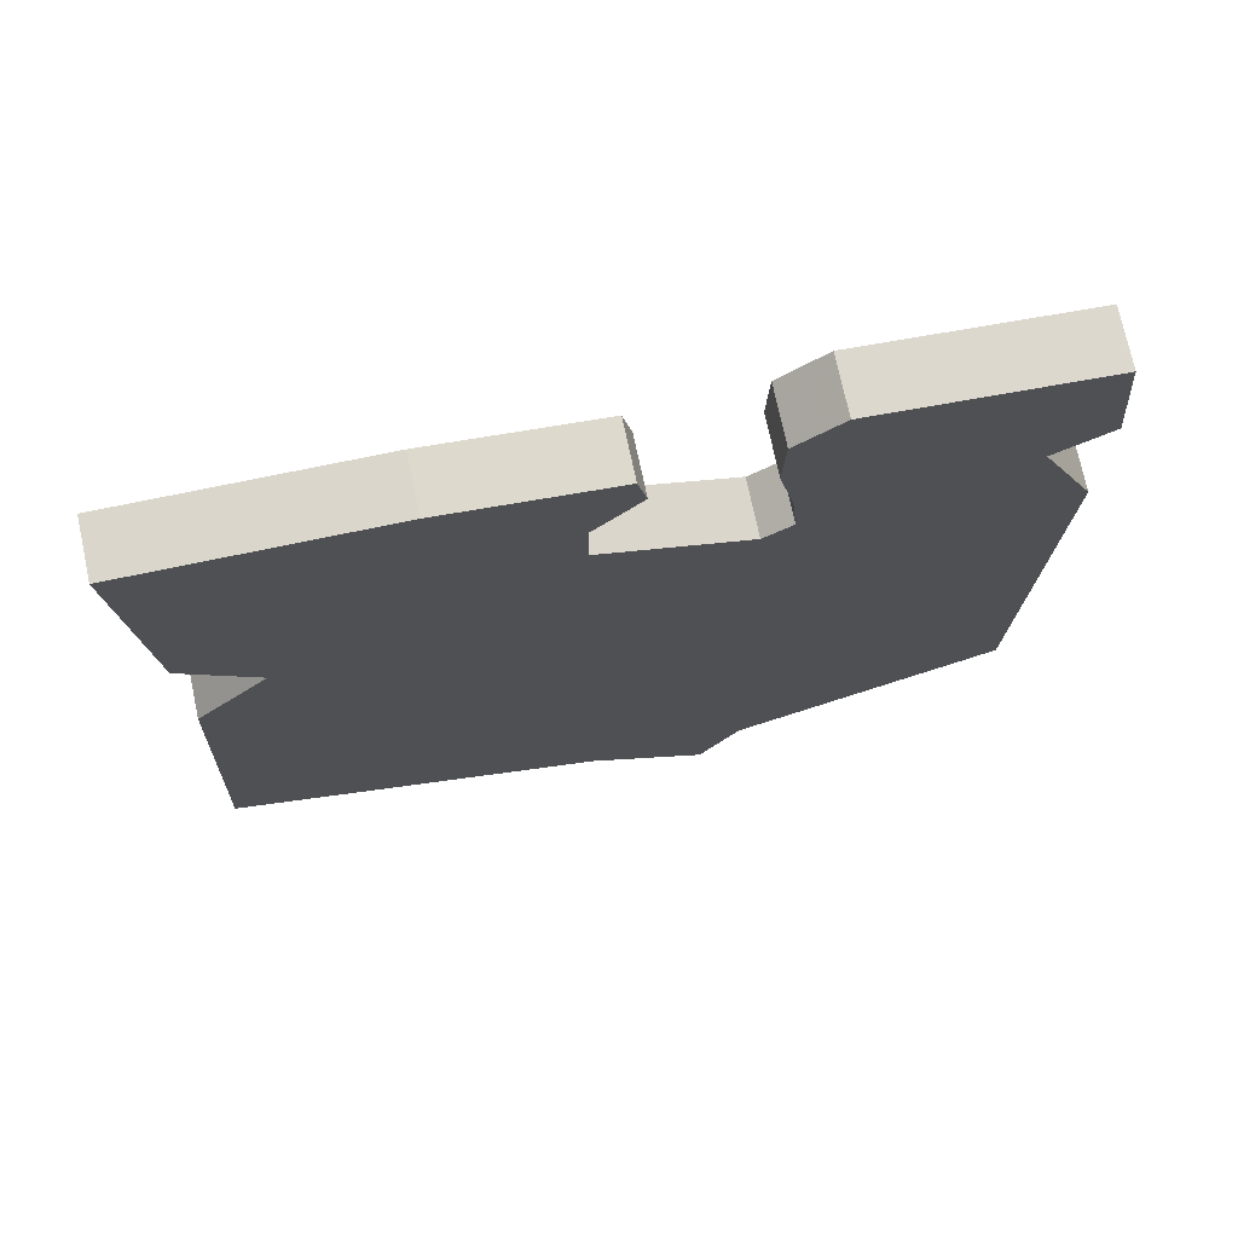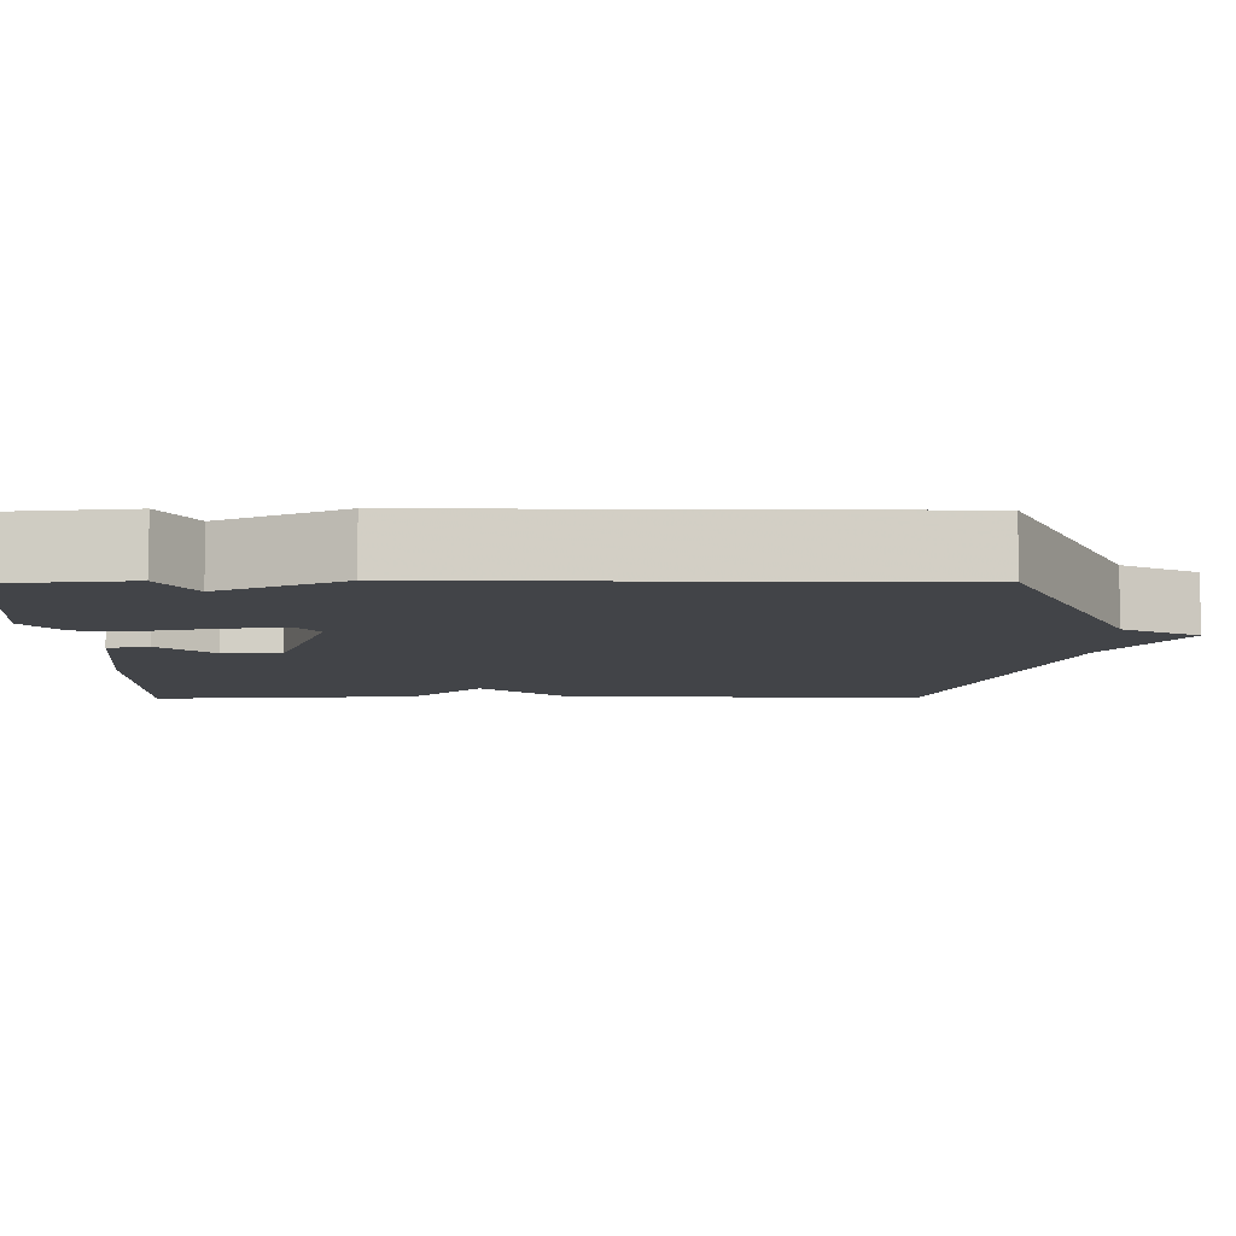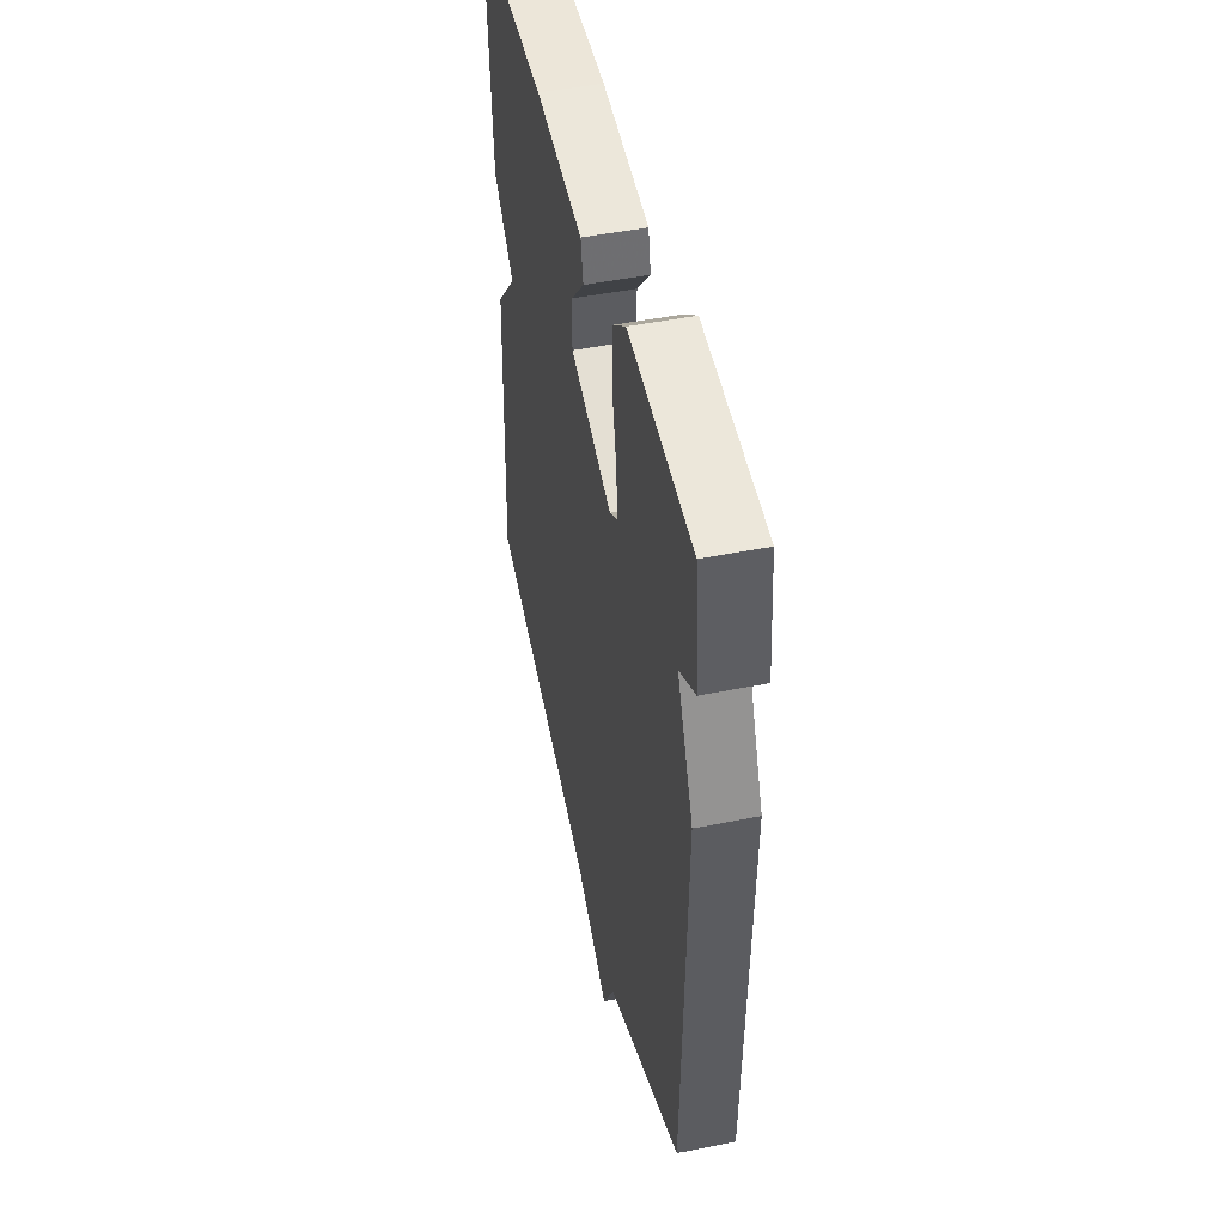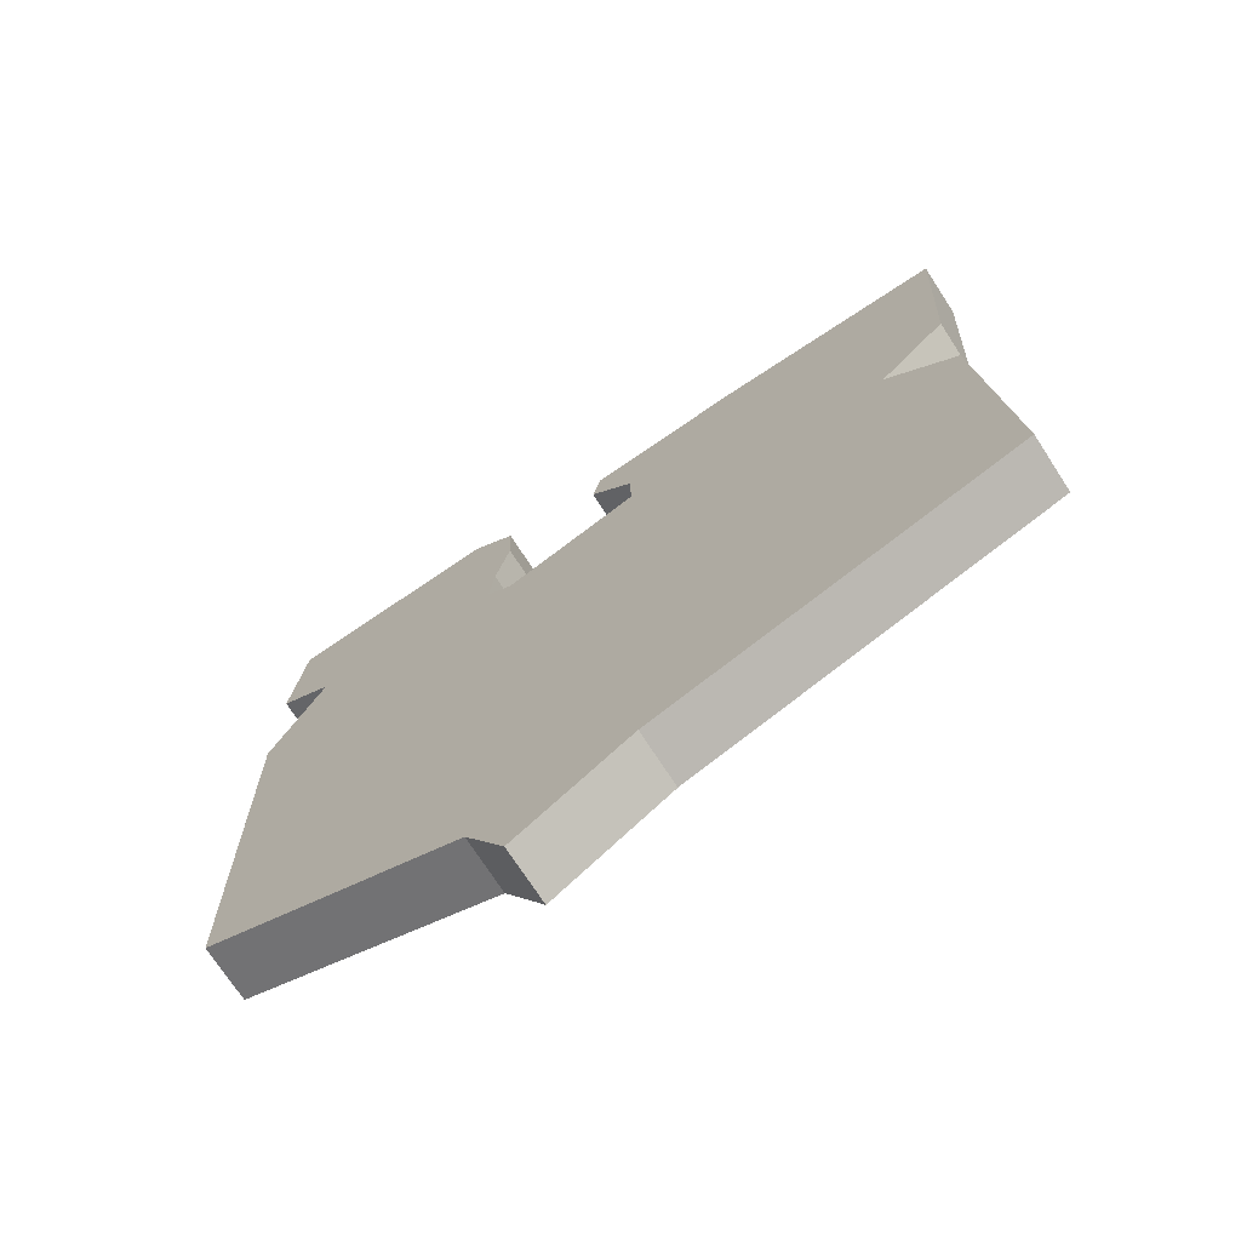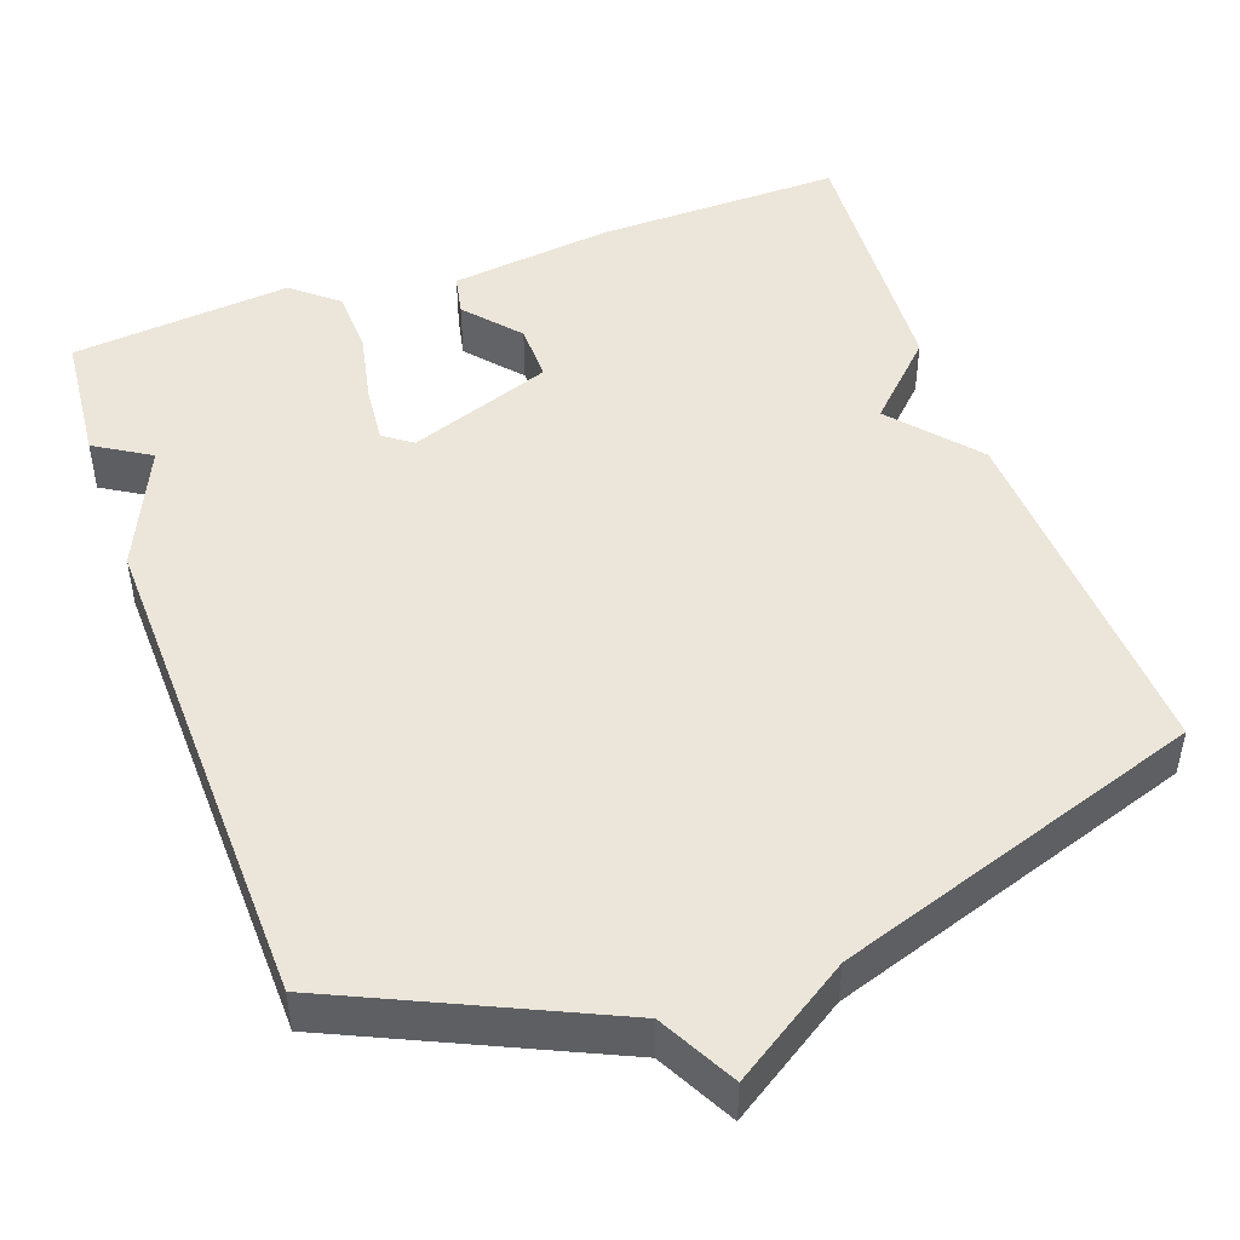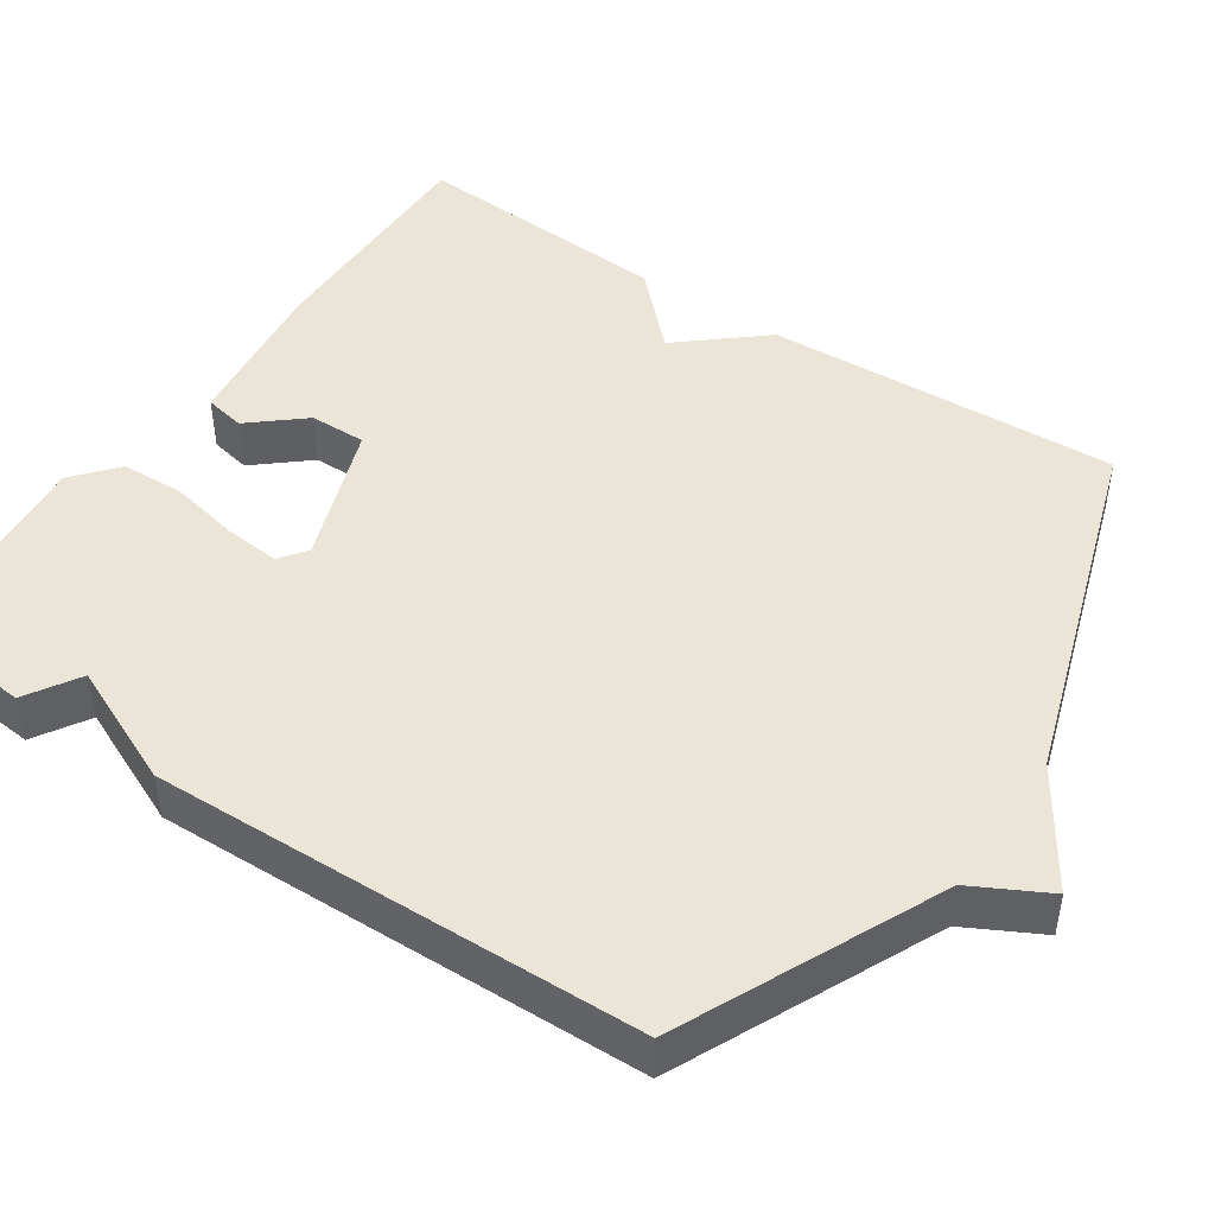
<metadata>
{"format":"obj","ext":"obj","renderer":"f3d","projection":"perspective","resolution":1024,"background":"white","views":[{"elev":74.1,"azim":-12.1,"up":"+Z"},{"elev":-8.0,"azim":90.5,"up":"+Y"},{"elev":48.0,"azim":77.3,"up":"+Z"},{"elev":-73.4,"azim":-146.9,"up":"+Z"},{"elev":47.7,"azim":160.3,"up":"+Y"},{"elev":46.0,"azim":124.0,"up":"+Y"}]}
</metadata>
<code>
v 0.5 0.07 -0.5
v 0.165 0.07 -0.654
v 0.114 0.07 -0.751
v -0.035 0.07 -0.654
v -0.5 0.07 -0.5
v -0.479 0.07 -0.04
v -0.387 0.07 0.068
v -0.479 0.07 0.16
v -0.5 0.07 0.5
v -0.189 0.07 0.495
v 0.018 0.07 0.469
v 0.029 0.07 0.416
v -0.03 0.07 0.347
v -0.031 0.07 0.273
v 0.151 0.07 0.207
v 0.187 0.07 0.233
v 0.18 0.07 0.306
v 0.161 0.07 0.397
v 0.164 0.07 0.48
v 0.221 0.07 0.528
v 0.5 0.07 0.5
v 0.516 0.07 0.333
v 0.446 0.07 0.29
v 0.516 0.07 0.133
v 0.5 0 -0.5
v 0.165 0 -0.654
v 0.114 0 -0.751
v -0.035 0 -0.654
v -0.5 0 -0.5
v -0.479 0 -0.04
v -0.387 0 0.068
v -0.479 0 0.16
v -0.5 0 0.5
v -0.189 0 0.495
v 0.018 0 0.469
v 0.029 0 0.416
v -0.03 0 0.347
v -0.031 0 0.273
v 0.151 0 0.207
v 0.187 0 0.233
v 0.18 0 0.306
v 0.161 0 0.397
v 0.164 0 0.48
v 0.221 0 0.528
v 0.5 0 0.5
v 0.516 0 0.333
v 0.446 0 0.29
v 0.516 0 0.133
f 23 24 1 2
f 21 22 23
f 20 21 23
f 19 20 23
f 18 19 23
f 17 18 23
f 16 17 23
f 2 3 4
f 23 2 4
f 16 23 4
f 15 16 4
f 5 6 7
f 4 5 7
f 15 4 7
f 14 15 7
f 8 9 10
f 7 8 10
f 14 7 10
f 13 14 10
f 10 11 12 13
f 26 25 48 47
f 47 46 45
f 47 45 44
f 47 44 43
f 47 43 42
f 47 42 41
f 47 41 40
f 28 27 26
f 28 26 47
f 28 47 40
f 28 40 39
f 31 30 29
f 31 29 28
f 31 28 39
f 31 39 38
f 34 33 32
f 34 32 31
f 34 31 38
f 34 38 37
f 37 36 35 34
f 1 25 26 2
f 2 26 27 3
f 3 27 28 4
f 4 28 29 5
f 5 29 30 6
f 6 30 31 7
f 7 31 32 8
f 8 32 33 9
f 9 33 34 10
f 10 34 35 11
f 11 35 36 12
f 12 36 37 13
f 13 37 38 14
f 14 38 39 15
f 15 39 40 16
f 16 40 41 17
f 17 41 42 18
f 18 42 43 19
f 19 43 44 20
f 20 44 45 21
f 21 45 46 22
f 22 46 47 23
f 23 47 48 24
f 24 48 25 1

</code>
